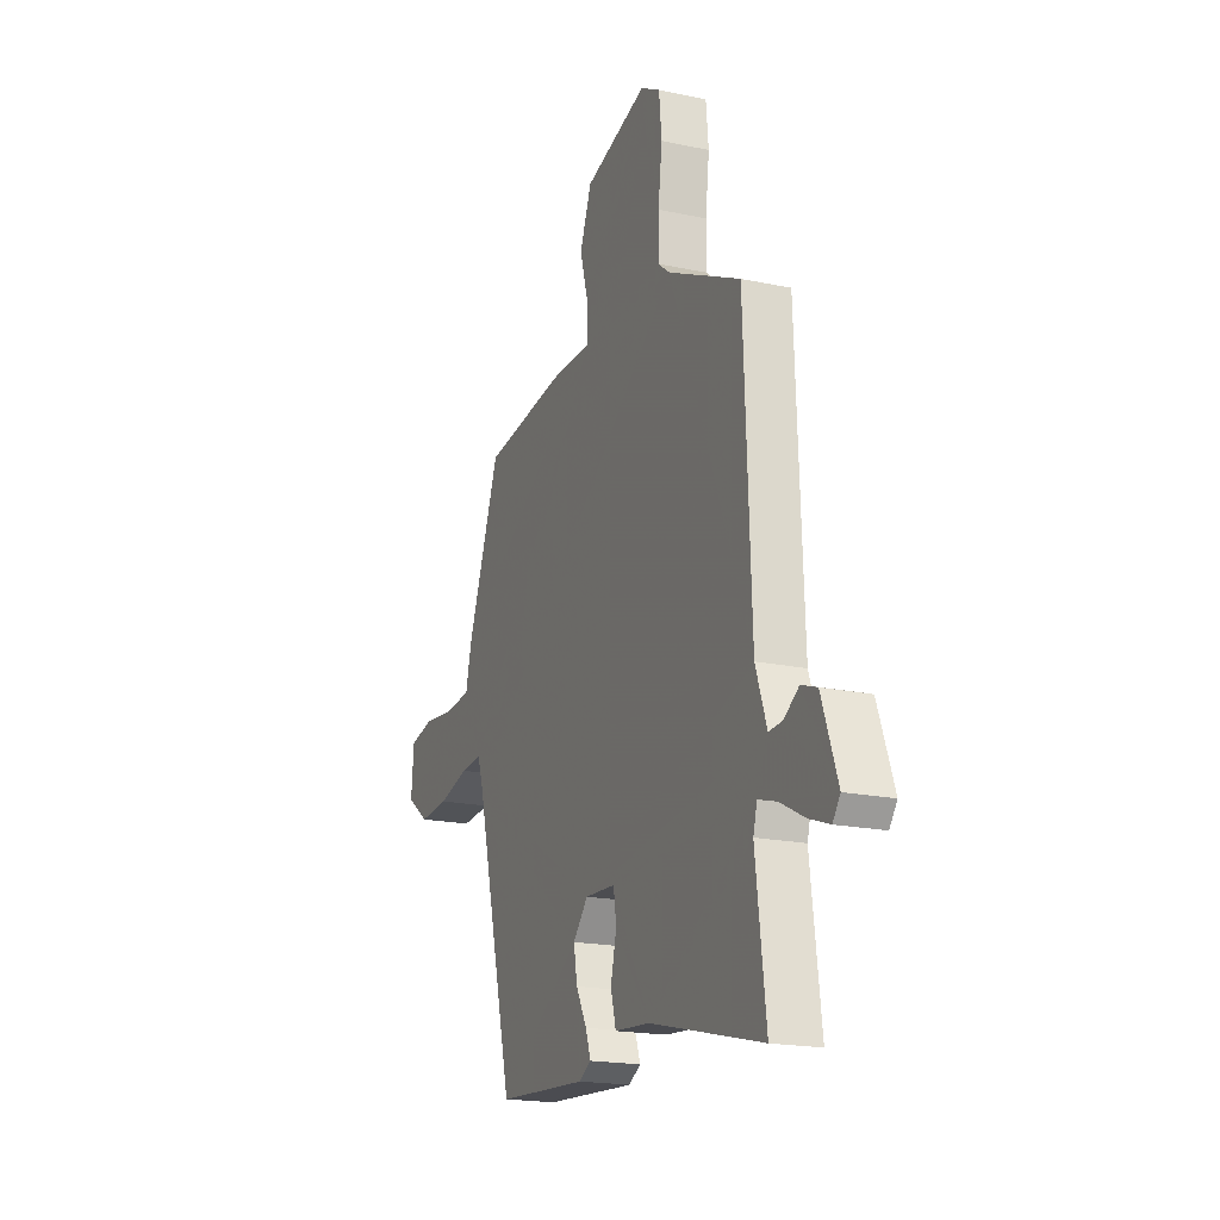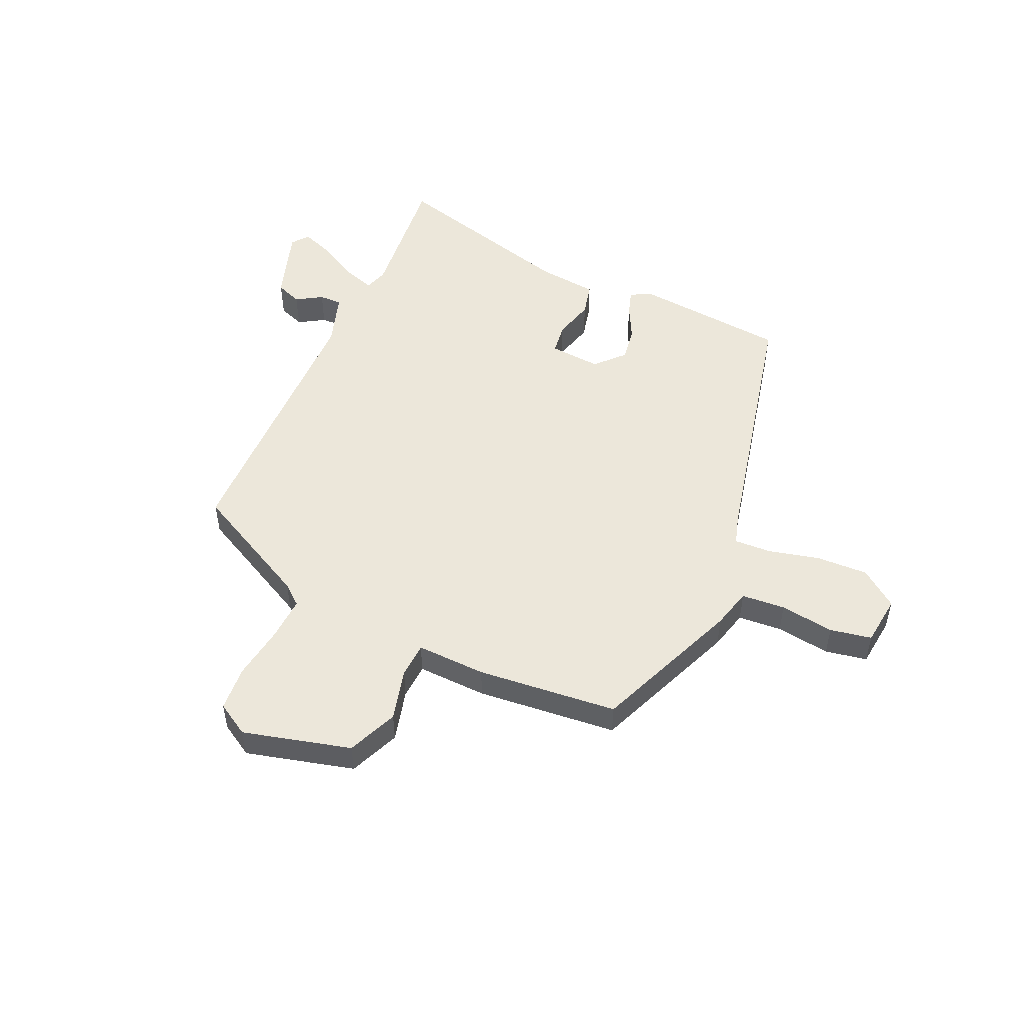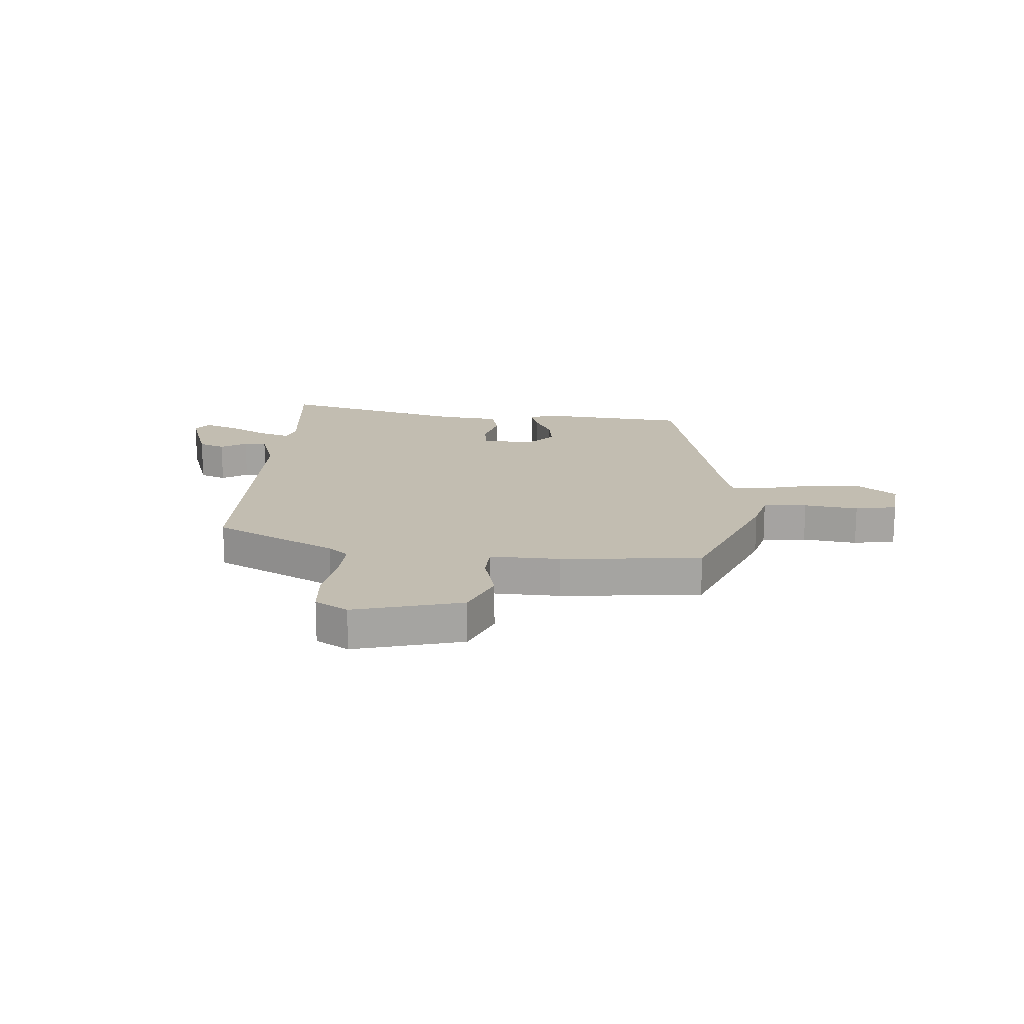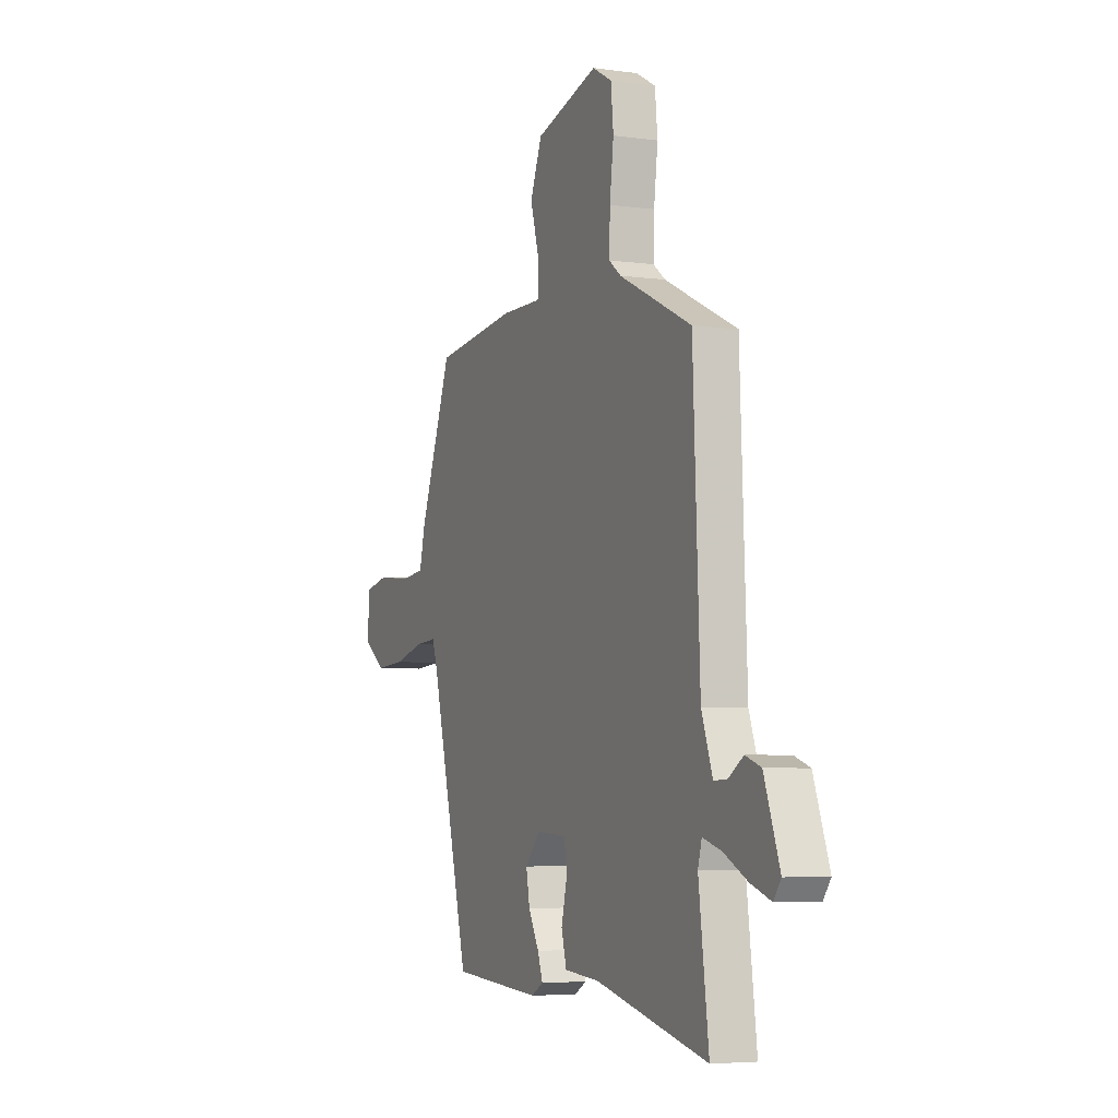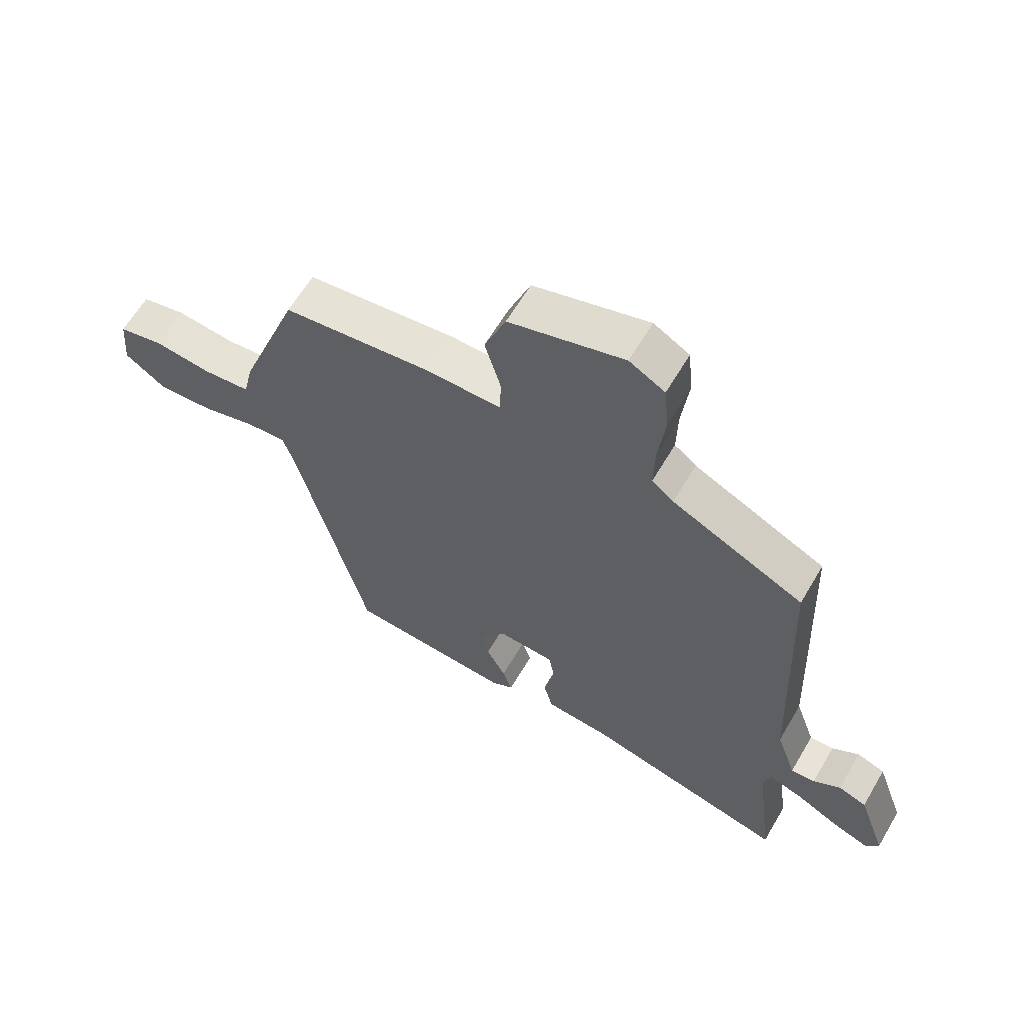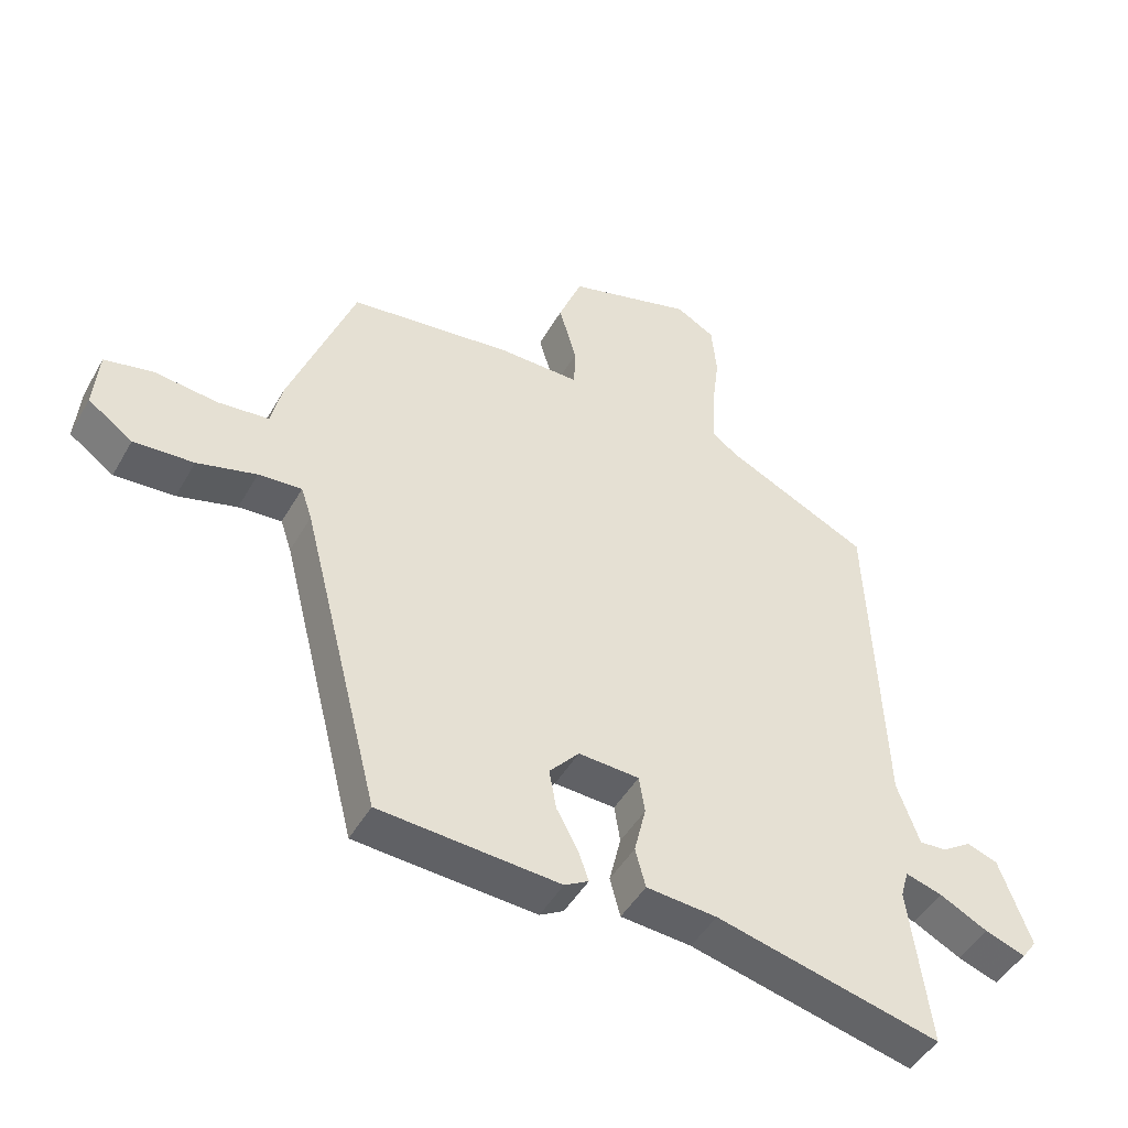
<metadata>
{"format":"obj","ext":"obj","renderer":"f3d","projection":"perspective","resolution":1024,"background":"white","views":[{"elev":-18.9,"azim":-112.1,"up":"+Z"},{"elev":50.9,"azim":25.7,"up":"+Y"},{"elev":16.9,"azim":5.8,"up":"+Y"},{"elev":-5.2,"azim":-113.7,"up":"+Z"},{"elev":62.3,"azim":-149.6,"up":"+Z"},{"elev":-46.5,"azim":151.7,"up":"+Z"}]}
</metadata>
<code>
v 0.348 0.07 -0.501
v 0.069 0.07 -0.52
v 0.032 0.07 -0.499
v 0.048 0.07 -0.453
v 0.081 0.07 -0.392
v 0.092 0.07 -0.33
v 0.046 0.07 -0.278
v -0.048 0.07 -0.283
v -0.057 0.07 -0.34
v -0.039 0.07 -0.415
v -0.055 0.07 -0.475
v -0.164 0.07 -0.484
v -0.51 0.07 -0.568
v -0.479 0.07 -0.322
v -0.491 0.07 -0.279
v -0.548 0.07 -0.296
v -0.622 0.07 -0.334
v -0.684 0.07 -0.356
v -0.707 0.07 -0.325
v -0.659 0.07 -0.191
v -0.611 0.07 -0.174
v -0.565 0.07 -0.204
v -0.524 0.07 -0.206
v -0.49 0.07 -0.11
v -0.469 0.07 0.398
v -0.245 0.07 0.506
v -0.208 0.07 0.535
v -0.21 0.07 0.615
v -0.222 0.07 0.713
v -0.214 0.07 0.795
v -0.154 0.07 0.829
v 0.04 0.07 0.773
v 0.076 0.07 0.681
v 0.049 0.07 0.587
v 0.051 0.07 0.523
v 0.177 0.07 0.524
v 0.43 0.07 0.493
v 0.531 0.07 0.224
v 0.548 0.07 0.151
v 0.627 0.07 0.143
v 0.725 0.07 0.154
v 0.8 0.07 0.138
v 0.808 0.07 0.046
v 0.739 0.07 -0.003
v 0.646 0.07 0.003
v 0.554 0.07 0.028
v 0.487 0.07 0.033
v 0.47 0.07 -0.018
v 0.348 0 -0.501
v 0.069 0 -0.52
v 0.032 0 -0.499
v 0.048 0 -0.453
v 0.081 0 -0.392
v 0.092 0 -0.33
v 0.046 0 -0.278
v -0.048 0 -0.283
v -0.057 0 -0.34
v -0.039 0 -0.415
v -0.055 0 -0.475
v -0.164 0 -0.484
v -0.51 0 -0.568
v -0.479 0 -0.322
v -0.491 0 -0.279
v -0.548 0 -0.296
v -0.622 0 -0.334
v -0.684 0 -0.356
v -0.707 0 -0.325
v -0.659 0 -0.191
v -0.611 0 -0.174
v -0.565 0 -0.204
v -0.524 0 -0.206
v -0.49 0 -0.11
v -0.469 0 0.398
v -0.245 0 0.506
v -0.208 0 0.535
v -0.21 0 0.615
v -0.222 0 0.713
v -0.214 0 0.795
v -0.154 0 0.829
v 0.04 0 0.773
v 0.076 0 0.681
v 0.049 0 0.587
v 0.051 0 0.523
v 0.177 0 0.524
v 0.43 0 0.493
v 0.531 0 0.224
v 0.548 0 0.151
v 0.627 0 0.143
v 0.725 0 0.154
v 0.8 0 0.138
v 0.808 0 0.046
v 0.739 0 -0.003
v 0.646 0 0.003
v 0.554 0 0.028
v 0.487 0 0.033
v 0.47 0 -0.018
f 43 44 45 46
f 43 46 47
f 40 41 42 43
f 39 40 43 47
f 38 39 47
f 35 36 37 38
f 35 38 47 48
f 31 32 33 34
f 31 34 35
f 28 29 30 31
f 27 28 31 35
f 26 27 35 48
f 24 25 26 48
f 19 20 21 22
f 19 22 23
f 16 17 18 19
f 15 16 19 23
f 12 13 14
f 12 14 15
f 9 10 11 12
f 8 9 12 15
f 7 8 15 23
f 2 3 4 5
f 2 5 6
f 1 2 6
f 48 1 6 7
f 7 23 24 48
f 94 93 92 91
f 95 94 91
f 91 90 89 88
f 95 91 88 87
f 95 87 86
f 86 85 84 83
f 96 95 86 83
f 82 81 80 79
f 83 82 79
f 79 78 77 76
f 83 79 76 75
f 96 83 75 74
f 96 74 73 72
f 70 69 68 67
f 71 70 67
f 67 66 65 64
f 71 67 64 63
f 62 61 60
f 63 62 60
f 60 59 58 57
f 63 60 57 56
f 71 63 56 55
f 53 52 51 50
f 54 53 50
f 54 50 49
f 55 54 49 96
f 96 72 71 55
f 1 49 50 2
f 2 50 51 3
f 3 51 52 4
f 4 52 53 5
f 5 53 54 6
f 6 54 55 7
f 7 55 56 8
f 8 56 57 9
f 9 57 58 10
f 10 58 59 11
f 11 59 60 12
f 12 60 61 13
f 13 61 62 14
f 14 62 63 15
f 15 63 64 16
f 16 64 65 17
f 17 65 66 18
f 18 66 67 19
f 19 67 68 20
f 20 68 69 21
f 21 69 70 22
f 22 70 71 23
f 23 71 72 24
f 24 72 73 25
f 25 73 74 26
f 26 74 75 27
f 27 75 76 28
f 28 76 77 29
f 29 77 78 30
f 30 78 79 31
f 31 79 80 32
f 32 80 81 33
f 33 81 82 34
f 34 82 83 35
f 35 83 84 36
f 36 84 85 37
f 37 85 86 38
f 38 86 87 39
f 39 87 88 40
f 40 88 89 41
f 41 89 90 42
f 42 90 91 43
f 43 91 92 44
f 44 92 93 45
f 45 93 94 46
f 46 94 95 47
f 47 95 96 48
f 48 96 49 1

</code>
